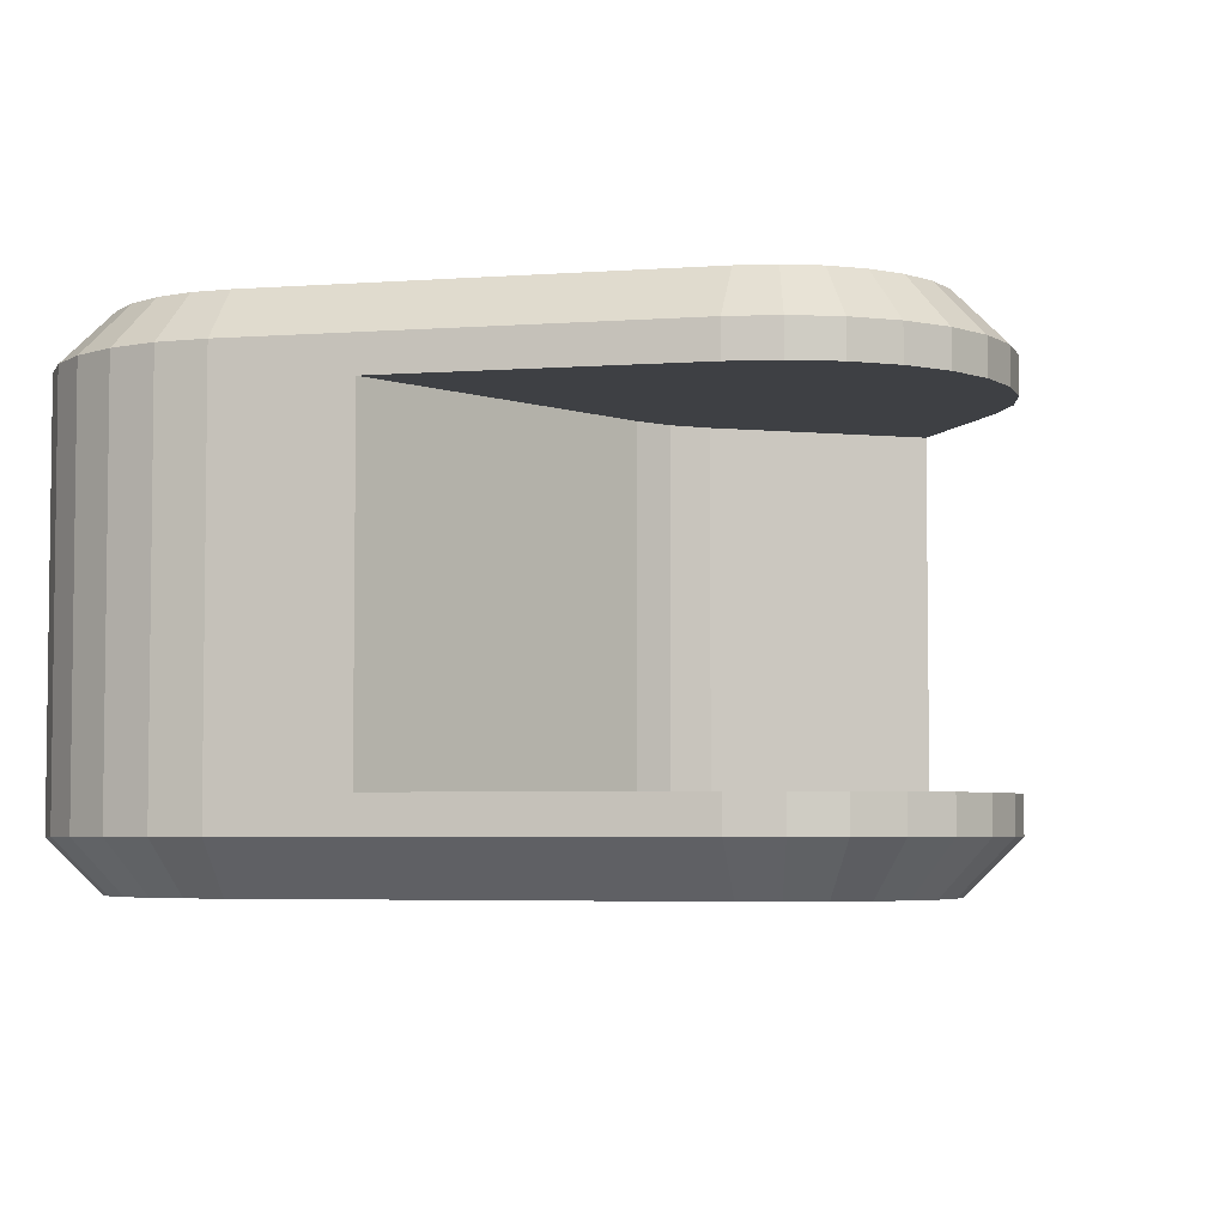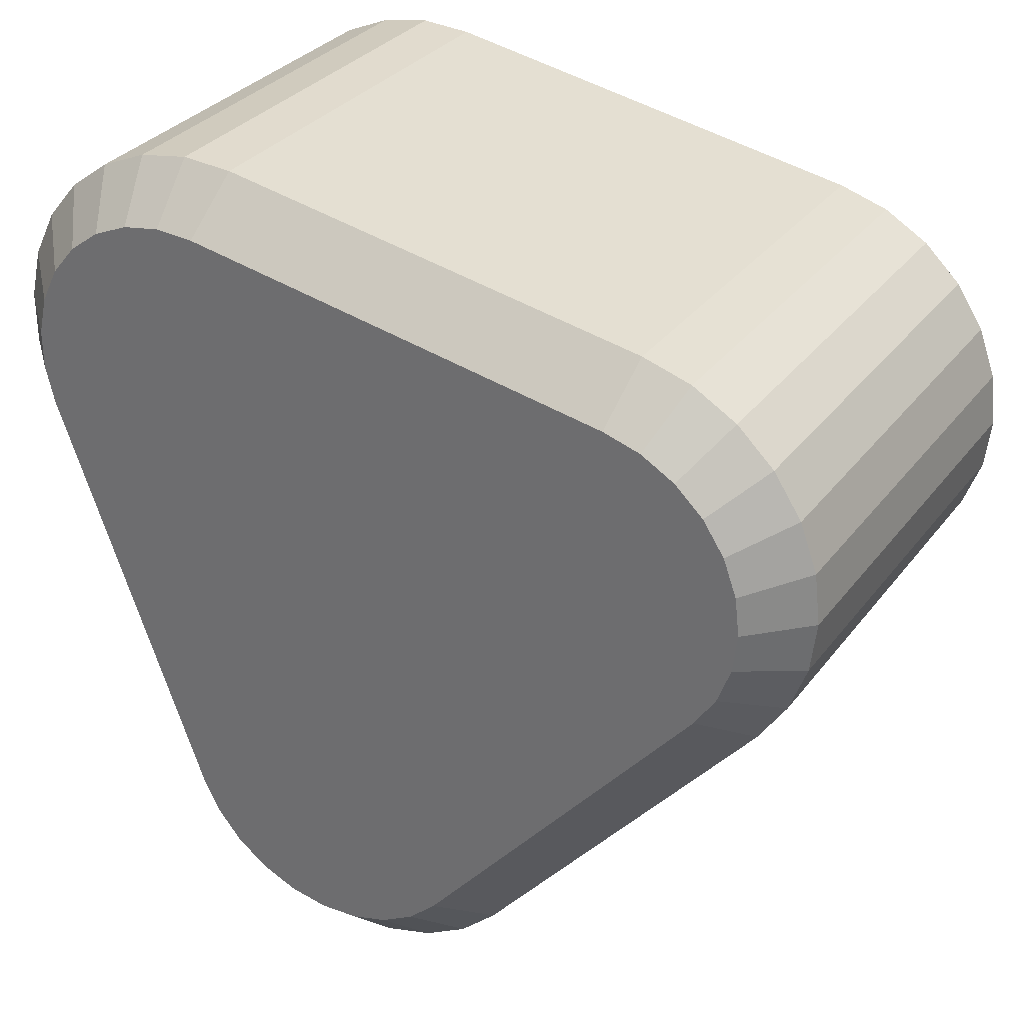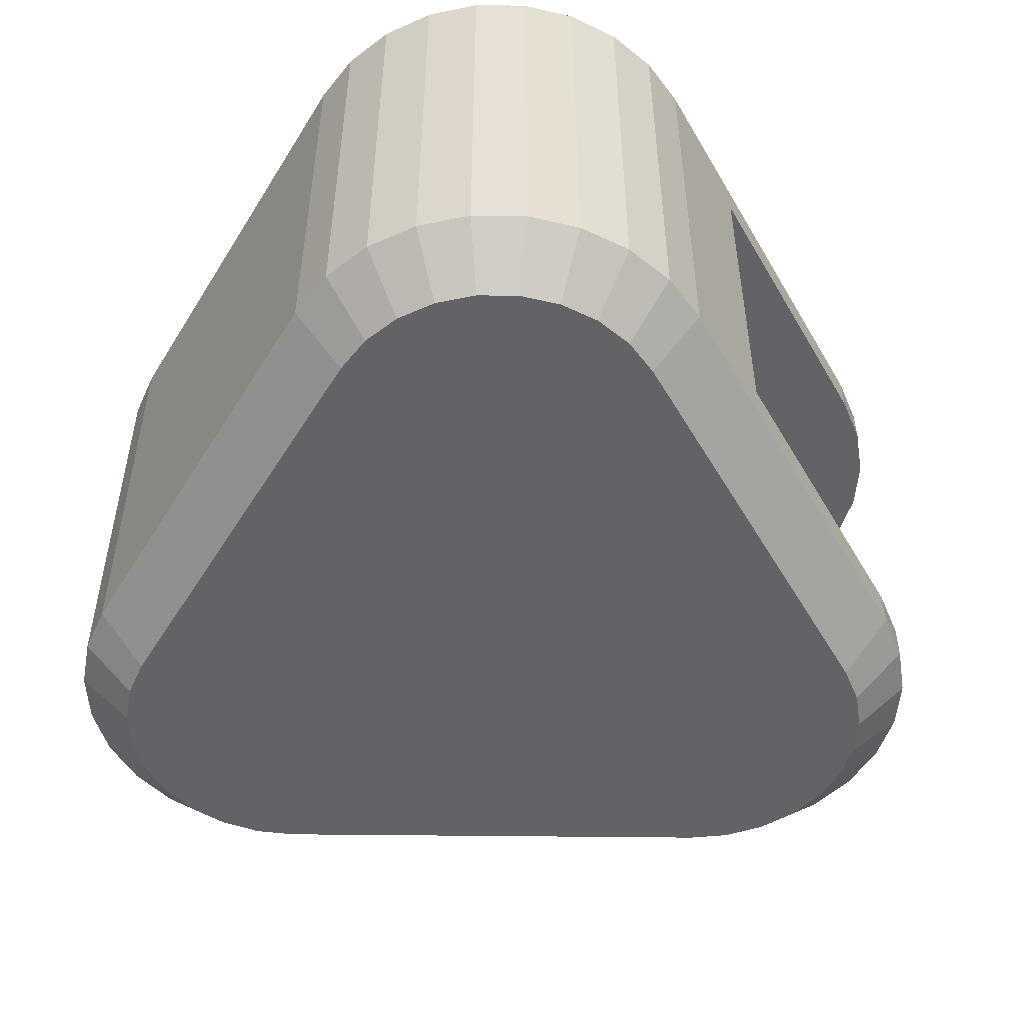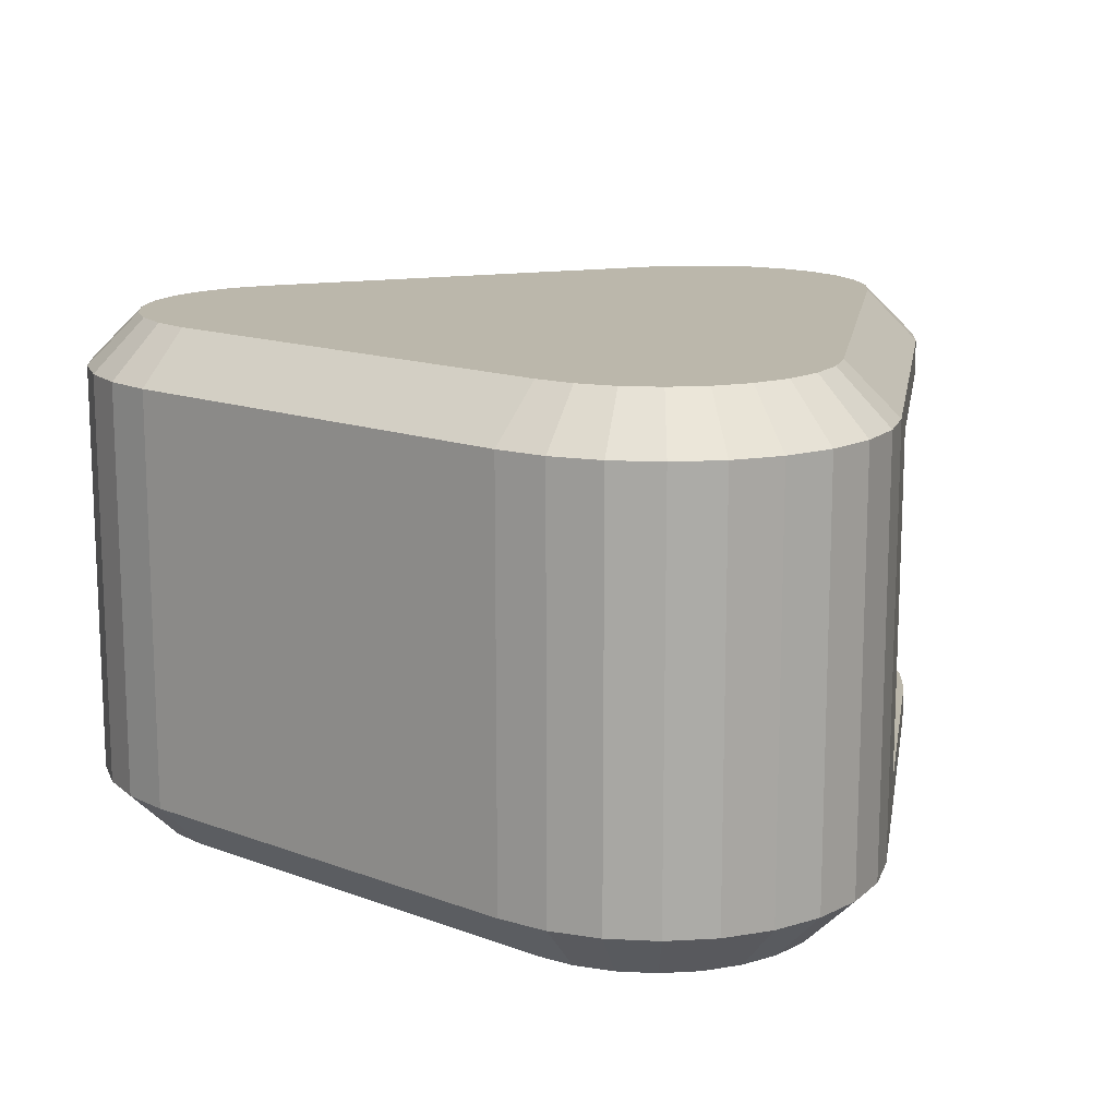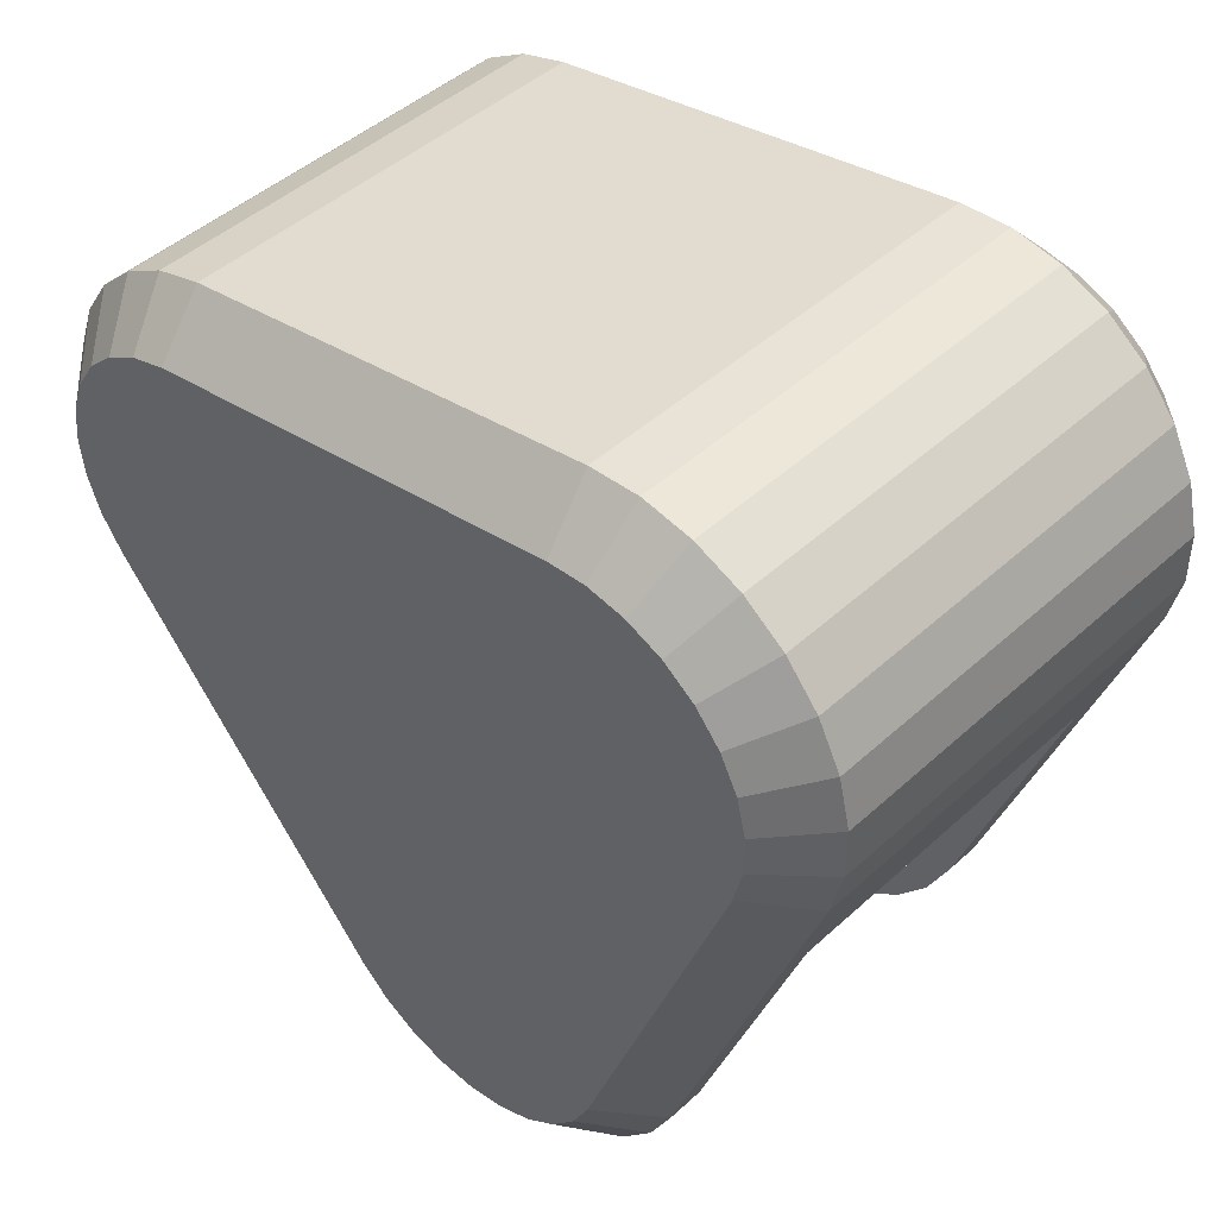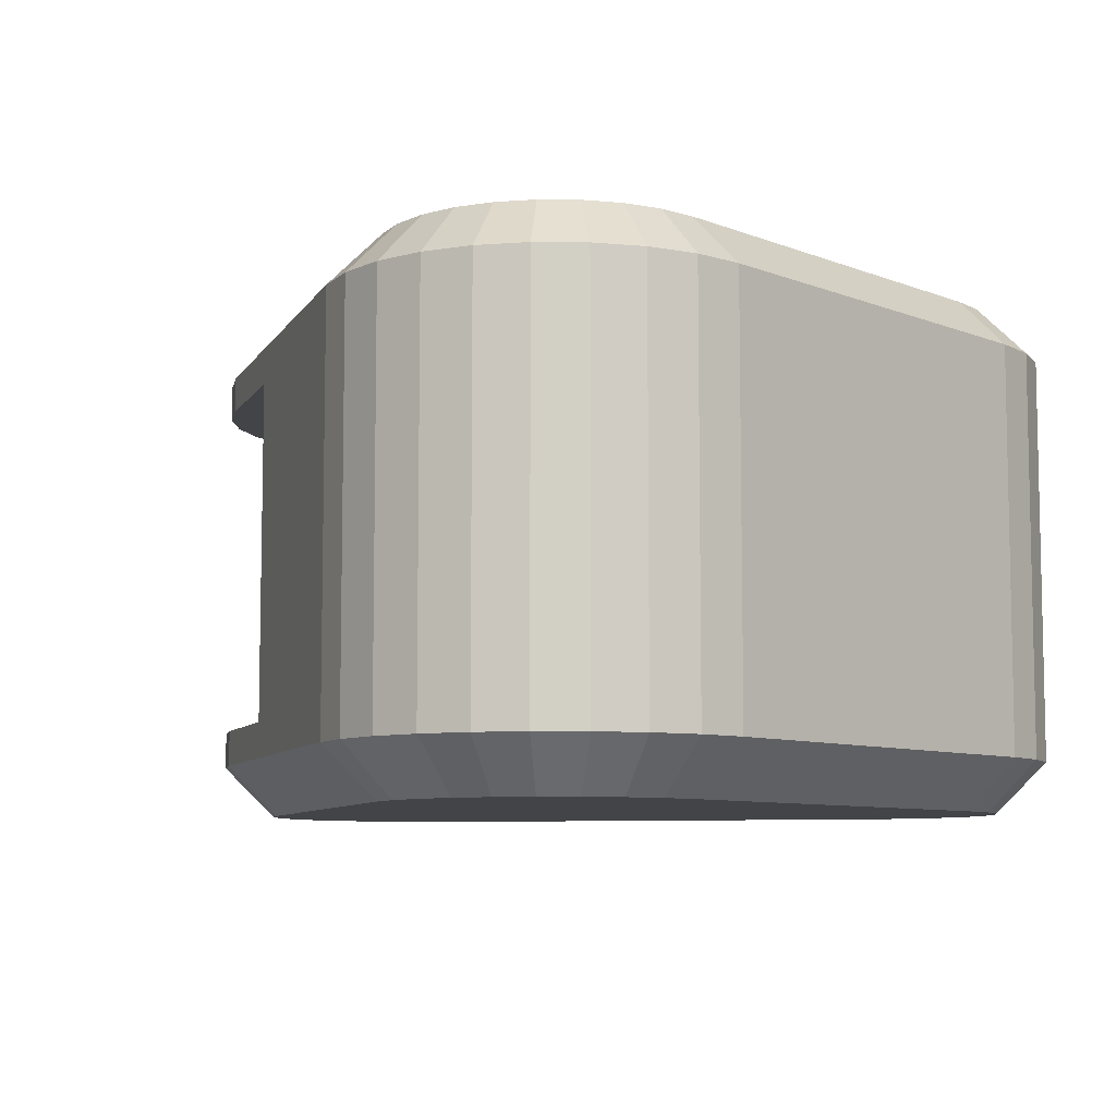
<metadata>
{"format":"obj","ext":"obj","renderer":"f3d","projection":"perspective","resolution":1024,"background":"white","views":[{"elev":-4.6,"azim":123.1,"up":"+Y"},{"elev":31.5,"azim":-149.4,"up":"+Z"},{"elev":-50.9,"azim":49.3,"up":"+Y"},{"elev":14.2,"azim":29.6,"up":"+Y"},{"elev":45.4,"azim":43.6,"up":"+Z"},{"elev":-7.7,"azim":-58.1,"up":"+Y"}]}
</metadata>
<code>
o carrier_mesh
v 0.005369 -0.02 -0.04665
v 0.005369 -0.0165 -0.04665
v 0.01544 -0.0165 -0.01898
v 0.005369 0.0165 -0.04665
v 0.005369 0.02 -0.04665
v 0.01544 0.0165 -0.01898
v 0.01973 0.02 -0.007182
v 0.01973 -0.02 -0.007182
v 0.00318 -0.02 -0.05101
v 0.00318 -0.0165 -0.05101
v 4.6e-05 -0.02 -0.05474
v 4.6e-05 -0.0165 -0.05474
v -0.003865 -0.02 -0.05765
v -0.003865 -0.0165 -0.05765
v -0.008342 -0.02 -0.05958
v -0.008342 -0.0165 -0.05958
v -0.01314 -0.02 -0.06043
v -0.01314 -0.0165 -0.06043
v -0.01801 -0.02 -0.06015
v -0.01801 -0.0165 -0.06015
v -0.02268 -0.02 -0.05875
v -0.02268 -0.0165 -0.05875
v -0.0269 -0.02 -0.05631
v -0.0269 -0.0165 -0.05631
v -0.03045 -0.02 -0.05297
v -0.03045 -0.0165 -0.05297
v -0.03045 0.02 -0.05297
v -0.03045 0.0165 -0.05297
v -0.04009 0.0165 -0.04147
v -0.04009 -0.0165 -0.04147
v -0.05745 -0.02 -0.02079
v -0.05745 0.02 -0.02079
v -0.06013 -0.02 -0.01672
v -0.06013 0.02 -0.01672
v -0.0618 -0.02 -0.01214
v -0.0618 0.02 -0.01214
v -0.06236 -0.02 -0.007293
v -0.06236 0.02 -0.007293
v -0.0618 -0.02 -0.00245
v -0.0618 0.02 -0.00245
v -0.06013 -0.02 0.002132
v -0.06013 0.02 0.002132
v -0.05745 -0.02 0.006205
v -0.05745 0.02 0.006205
v -0.0539 -0.02 0.009551
v -0.0539 0.02 0.009551
v -0.04968 -0.02 0.01199
v -0.04968 0.02 0.01199
v -0.04501 -0.02 0.01339
v -0.04501 0.02 0.01339
v -0.003647 -0.02 0.02068
v -0.003647 0.02 0.02068
v 0.001221 -0.02 0.02096
v 0.001221 0.02 0.02096
v 0.006023 -0.02 0.02012
v 0.006023 0.02 0.02012
v 0.0105 -0.02 0.01819
v 0.0105 0.02 0.01819
v 0.01441 -0.02 0.01528
v 0.01441 0.02 0.01528
v 0.01755 -0.02 0.01154
v 0.01755 0.02 0.01154
v 0.01973 -0.02 0.007182
v 0.01973 0.02 0.007182
v 0.02086 -0.02 0.002438
v 0.02086 0.02 0.002438
v 0.02086 -0.02 -0.002438
v 0.02086 0.02 -0.002438
v 0.00318 0.0165 -0.05101
v 0.00318 0.02 -0.05101
v 4.6e-05 0.0165 -0.05474
v 4.6e-05 0.02 -0.05474
v -0.003865 0.0165 -0.05765
v -0.003865 0.02 -0.05765
v -0.008342 0.0165 -0.05958
v -0.008342 0.02 -0.05958
v -0.01314 0.0165 -0.06043
v -0.01314 0.02 -0.06043
v -0.01801 0.0165 -0.06015
v -0.01801 0.02 -0.06015
v -0.02268 0.0165 -0.05875
v -0.02268 0.02 -0.05875
v -0.0269 0.0165 -0.05631
v -0.0269 0.02 -0.05631
v -0.05362 0.025 -0.01758
v -0.05566 0.025 -0.01447
v -0.04414 0.025 0.008464
v -0.05693 0.025 -0.01098
v -0.000997 0.025 -0.04826
v -0.02392 0.025 -0.0523
v 0.00067 0.025 -0.04494
v -0.02662 0.025 -0.04975
v -0.01344 0.025 -0.05544
v -0.01714 0.025 -0.05522
v -0.009776 0.025 -0.0548
v -0.006365 0.025 -0.05332
v -0.003385 0.025 -0.0511
v -0.0207 0.025 -0.05416
v -0.05736 0.025 -0.007293
v -0.05693 0.025 -0.003603
v -0.05566 0.025 -0.000112
v -0.05362 0.025 0.002991
v -0.05092 0.025 0.005541
v -0.0477 0.025 0.007398
v -0.002778 0.025 0.01576
v 0.01503 0.025 -0.005472
v 0.00093 0.025 0.01597
v 0.004589 0.025 0.01533
v 0.01589 0.025 0.001857
v 0.01098 0.025 0.01164
v 0.01503 0.025 0.005472
v 0.01337 0.025 0.008792
v 0.008 0.025 0.01386
v 0.01589 0.025 -0.001857
v 0.00067 -0.025 -0.04494
v 0.01503 -0.025 -0.005472
v -0.002778 -0.025 0.01576
v 0.01589 -0.025 -0.001857
v 0.01589 -0.025 0.001857
v -0.05362 -0.025 -0.01758
v -0.02662 -0.025 -0.04975
v -0.04414 -0.025 0.008464
v -0.02392 -0.025 -0.0523
v -0.000997 -0.025 -0.04826
v -0.003385 -0.025 -0.0511
v 0.01503 -0.025 0.005472
v 0.01337 -0.025 0.008792
v 0.01098 -0.025 0.01164
v -0.0207 -0.025 -0.05416
v -0.01714 -0.025 -0.05522
v -0.01344 -0.025 -0.05544
v -0.009776 -0.025 -0.0548
v -0.006365 -0.025 -0.05332
v -0.05362 -0.025 0.002991
v -0.05566 -0.025 -0.000112
v -0.05566 -0.025 -0.01447
v 0.008 -0.025 0.01386
v 0.004589 -0.025 0.01533
v 0.00093 -0.025 0.01597
v -0.05092 -0.025 0.005541
v -0.0477 -0.025 0.007398
v -0.05693 -0.025 -0.003603
v -0.05736 -0.025 -0.007293
v -0.05693 -0.025 -0.01098
v -0.01697 0.0165 -0.0247
v -0.01697 -0.0165 -0.0247
v -0.02401 -0.0165 -0.02798
v -0.02401 0.0165 -0.02798
v -0.0207 -0.0165 -0.02587
v -0.0207 0.0165 -0.02587
f 1 2 3
f 4 5 6
f 6 5 7
f 6 7 3
f 3 7 8
f 3 8 1
f 2 1 9
f 2 9 10
f 10 9 11
f 10 11 12
f 12 11 13
f 12 13 14
f 14 13 15
f 14 15 16
f 16 15 17
f 16 17 18
f 18 17 19
f 18 19 20
f 20 19 21
f 20 21 22
f 22 21 23
f 22 23 24
f 24 23 25
f 24 25 26
f 27 28 29
f 26 25 30
f 30 25 31
f 30 31 29
f 29 31 32
f 29 32 27
f 32 31 33
f 32 33 34
f 34 33 35
f 34 35 36
f 36 35 37
f 36 37 38
f 38 37 39
f 38 39 40
f 40 39 41
f 40 41 42
f 42 41 43
f 42 43 44
f 44 43 45
f 44 45 46
f 46 45 47
f 46 47 48
f 48 47 49
f 48 49 50
f 51 52 49
f 49 52 50
f 52 51 53
f 52 53 54
f 54 53 55
f 54 55 56
f 56 55 57
f 56 57 58
f 58 57 59
f 58 59 60
f 60 59 61
f 60 61 62
f 62 61 63
f 62 63 64
f 64 63 65
f 64 65 66
f 66 65 67
f 66 67 68
f 68 67 8
f 68 8 7
f 5 4 69
f 5 69 70
f 70 69 71
f 70 71 72
f 72 71 73
f 72 73 74
f 74 73 75
f 74 75 76
f 76 75 77
f 76 77 78
f 78 77 79
f 78 79 80
f 80 79 81
f 80 81 82
f 82 81 83
f 82 83 84
f 84 83 28
f 84 28 27
f 85 86 87
f 87 86 88
f 89 90 91
f 91 90 92
f 91 92 85
f 93 94 95
f 95 94 96
f 89 97 90
f 90 97 96
f 90 96 98
f 98 96 94
f 88 99 87
f 87 99 100
f 87 100 101
f 101 102 87
f 87 102 103
f 87 103 104
f 85 87 91
f 91 87 105
f 91 105 106
f 106 105 107
f 106 107 108
f 109 110 111
f 111 110 112
f 108 113 106
f 106 113 110
f 106 110 114
f 114 110 109
f 115 116 117
f 117 116 118
f 117 118 119
f 120 121 122
f 122 121 123
f 115 117 124
f 124 117 122
f 124 122 125
f 126 127 128
f 123 129 122
f 122 129 130
f 122 130 131
f 131 132 122
f 122 132 133
f 122 133 125
f 134 135 136
f 128 137 126
f 126 137 138
f 126 138 119
f 119 138 139
f 119 139 117
f 134 136 140
f 120 122 136
f 136 122 141
f 136 141 140
f 142 143 135
f 135 143 144
f 135 144 136
f 120 31 121
f 121 31 25
f 122 49 47
f 122 47 141
f 141 47 45
f 141 45 140
f 140 45 43
f 140 43 134
f 134 43 41
f 134 41 135
f 135 41 39
f 135 39 142
f 142 39 37
f 142 37 143
f 143 37 35
f 143 35 144
f 144 35 33
f 144 33 136
f 136 33 31
f 136 31 120
f 121 25 23
f 121 23 123
f 123 23 21
f 123 21 129
f 129 21 19
f 129 19 130
f 130 19 17
f 130 17 131
f 131 17 15
f 131 15 132
f 132 15 13
f 132 13 133
f 133 13 11
f 133 11 125
f 125 11 9
f 125 9 124
f 124 9 1
f 124 1 115
f 117 51 122
f 122 51 49
f 8 116 1
f 1 116 115
f 116 8 67
f 116 67 118
f 118 67 65
f 118 65 119
f 119 65 63
f 119 63 126
f 126 63 61
f 126 61 127
f 127 61 59
f 127 59 128
f 128 59 57
f 128 57 137
f 137 57 55
f 137 55 138
f 138 55 53
f 138 53 139
f 139 53 51
f 139 51 117
f 32 85 27
f 27 85 92
f 85 32 34
f 85 34 86
f 86 34 36
f 86 36 88
f 88 36 38
f 88 38 99
f 99 38 40
f 99 40 100
f 100 40 42
f 100 42 101
f 101 42 44
f 101 44 102
f 102 44 46
f 102 46 103
f 103 46 48
f 103 48 104
f 104 48 50
f 104 50 87
f 91 5 70
f 91 70 89
f 89 70 72
f 89 72 97
f 97 72 74
f 97 74 96
f 96 74 76
f 96 76 95
f 95 76 78
f 95 78 93
f 93 78 80
f 93 80 94
f 94 80 82
f 94 82 98
f 98 82 84
f 98 84 90
f 90 84 27
f 90 27 92
f 52 105 50
f 50 105 87
f 106 7 91
f 91 7 5
f 105 52 54
f 105 54 107
f 107 54 56
f 107 56 108
f 108 56 58
f 108 58 113
f 113 58 60
f 113 60 110
f 110 60 62
f 110 62 112
f 112 62 64
f 112 64 111
f 111 64 66
f 111 66 109
f 109 66 68
f 109 68 114
f 114 68 7
f 114 7 106
f 145 6 146
f 146 6 3
f 147 30 148
f 148 30 29
f 146 3 2
f 146 2 149
f 22 24 147
f 147 24 26
f 147 26 30
f 12 14 147
f 147 14 16
f 149 2 147
f 147 2 10
f 147 10 12
f 16 18 147
f 147 18 20
f 147 20 22
f 4 6 28
f 28 6 145
f 145 150 28
f 28 150 148
f 28 148 29
f 28 83 4
f 4 83 81
f 4 81 69
f 69 81 71
f 79 77 75
f 79 75 81
f 81 75 73
f 81 73 71
f 147 148 149
f 149 148 150
f 149 150 146
f 146 150 145

</code>
